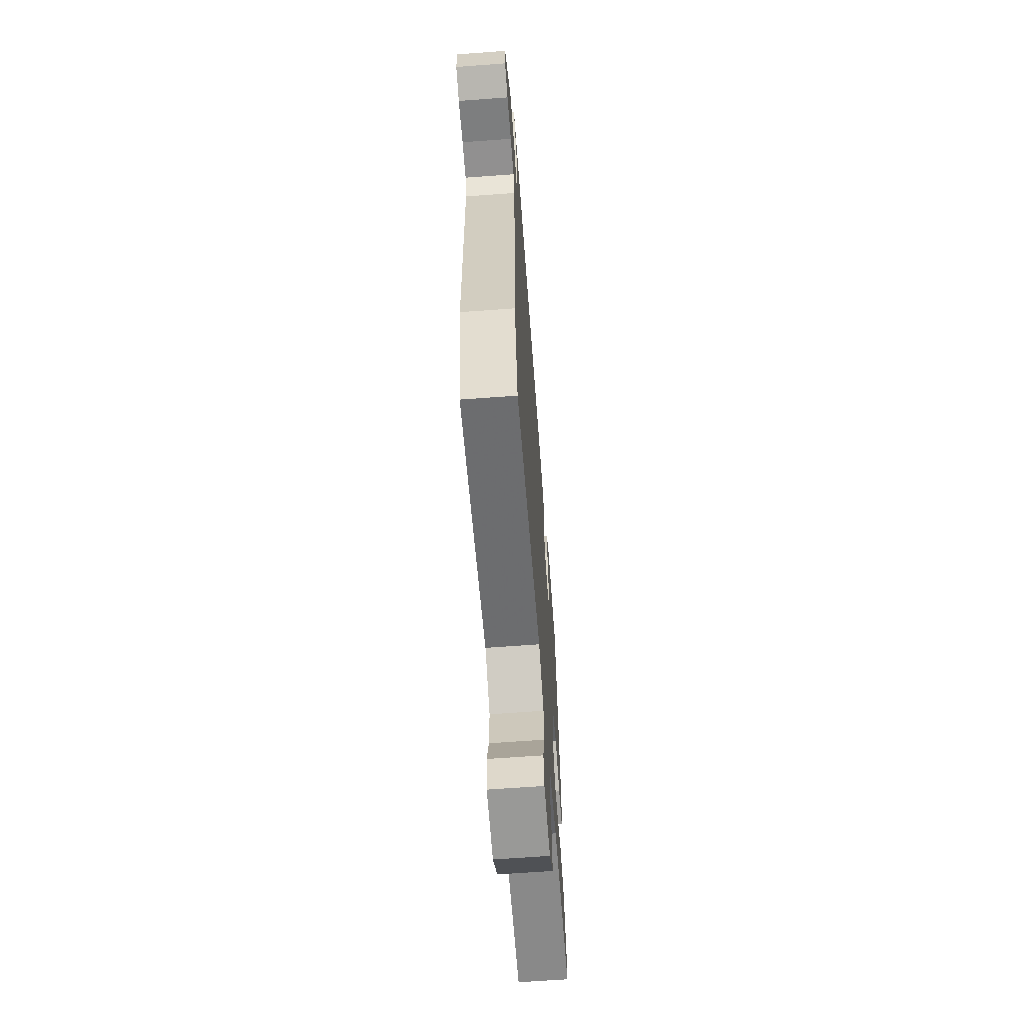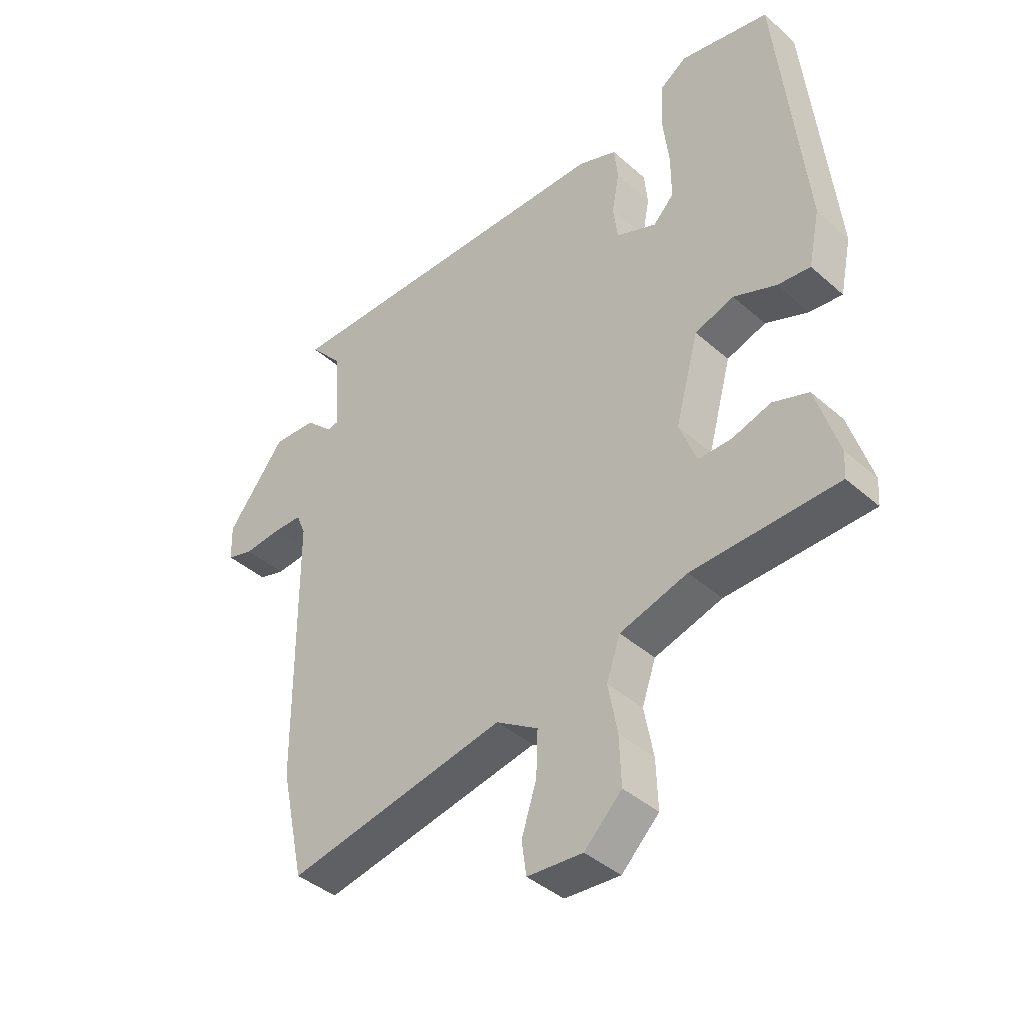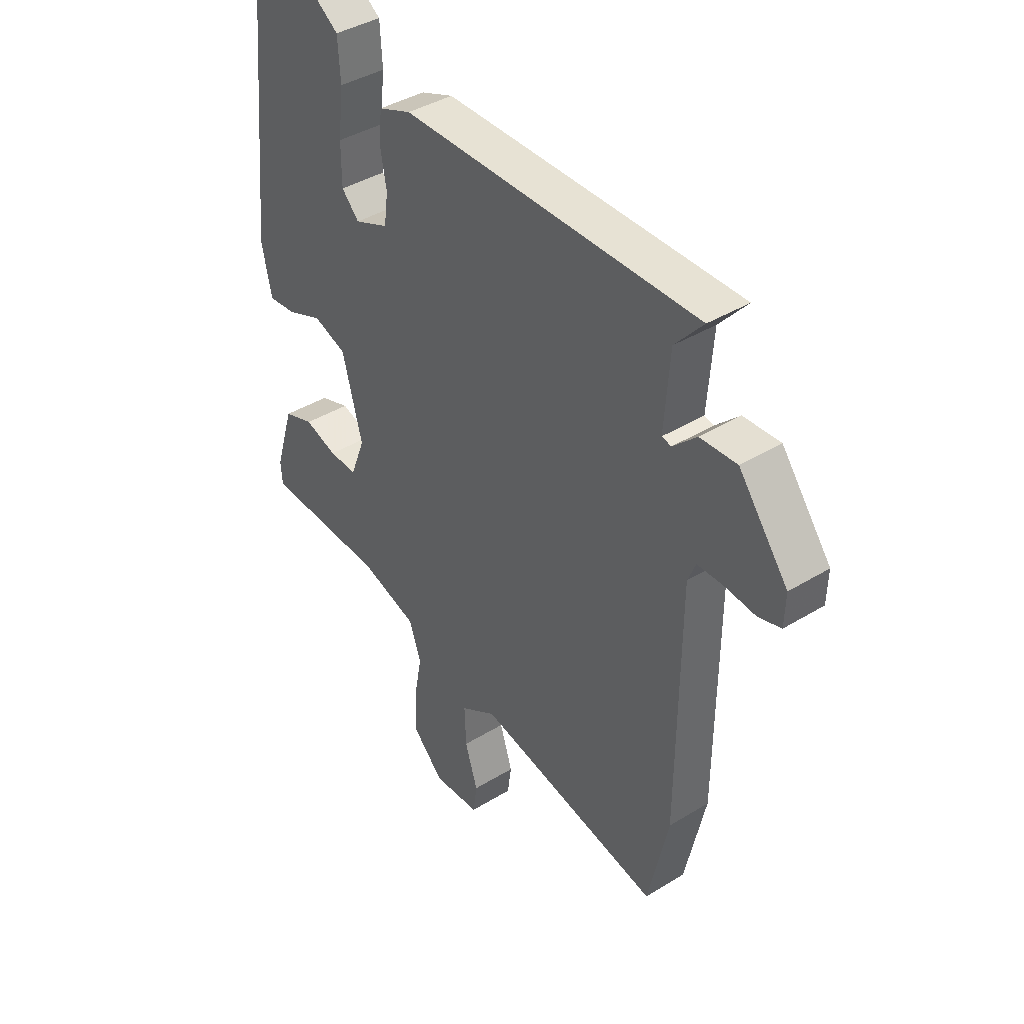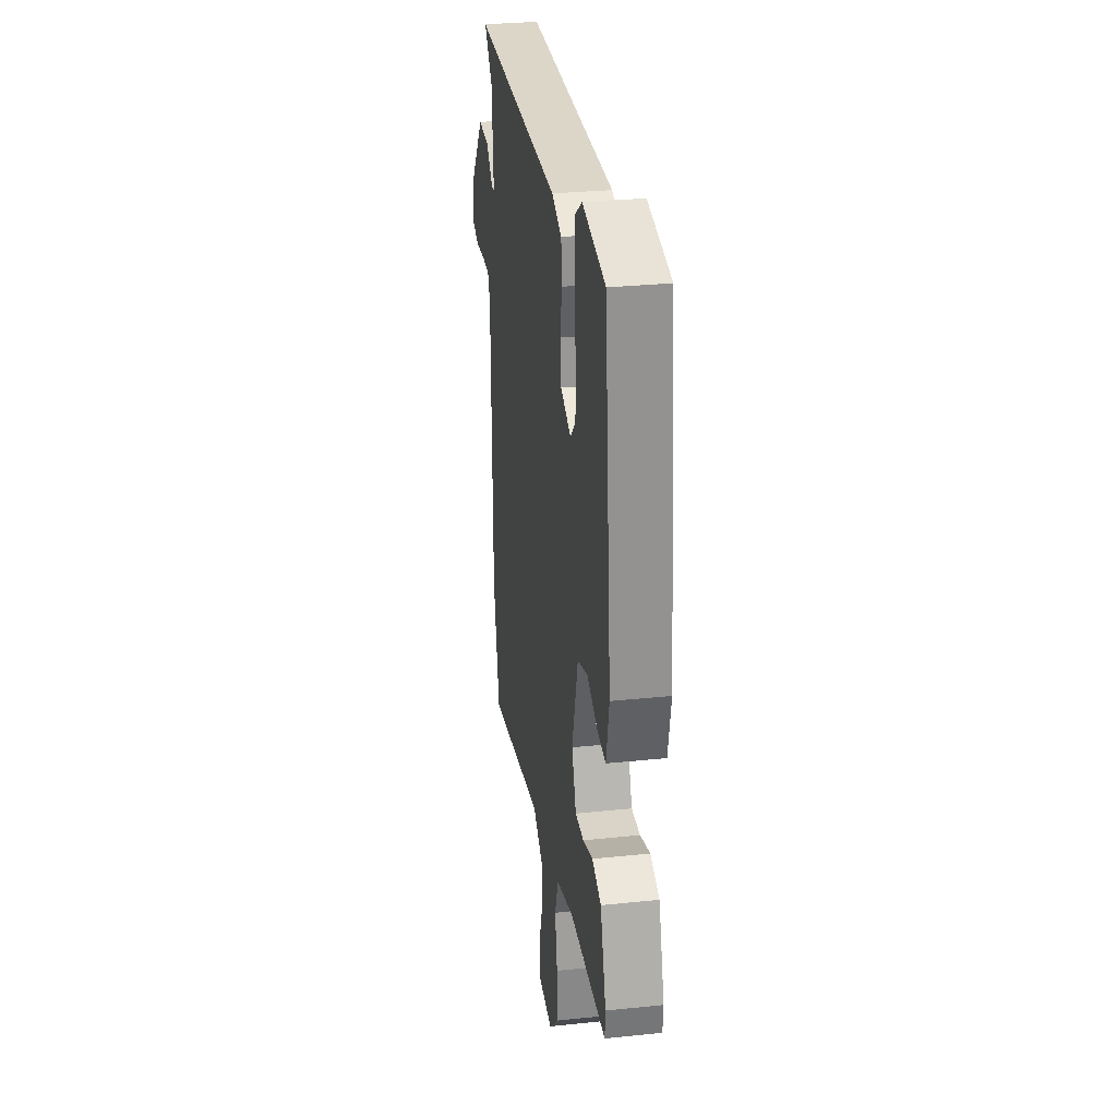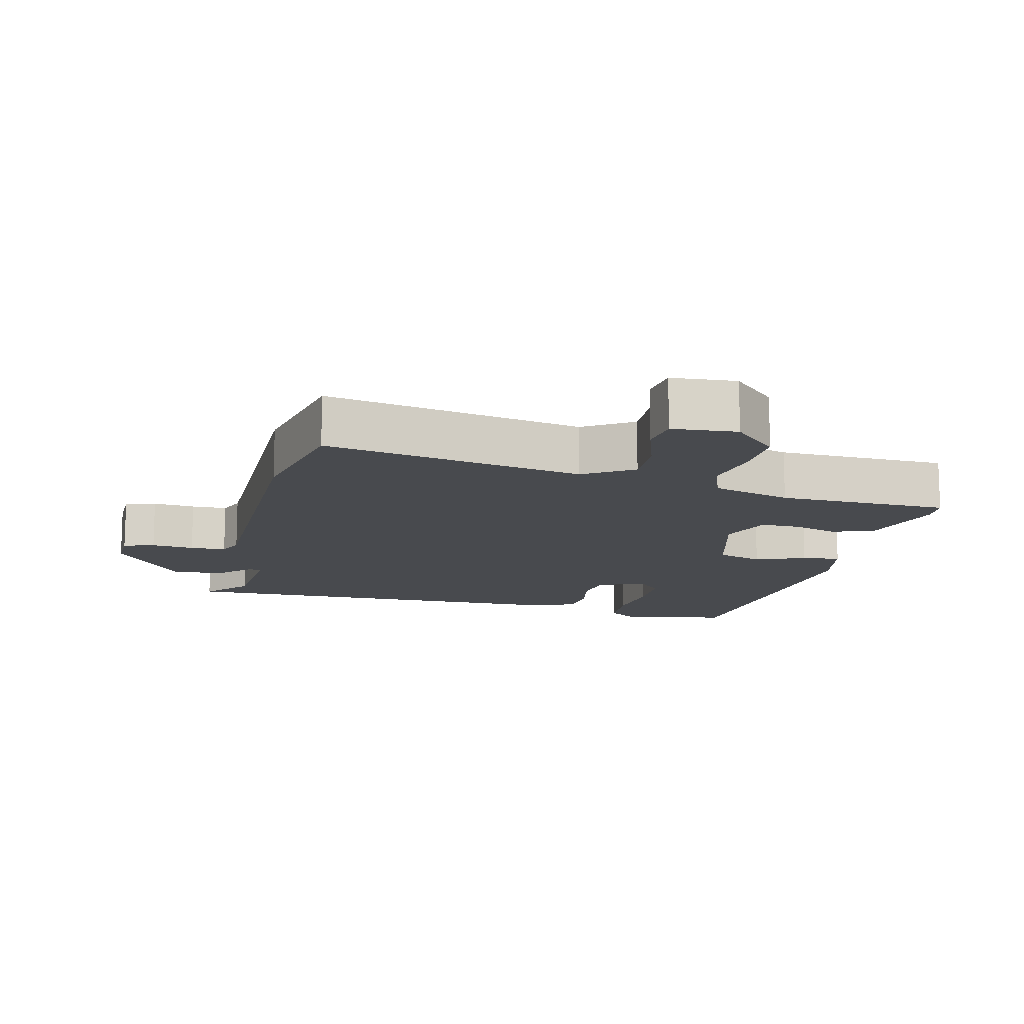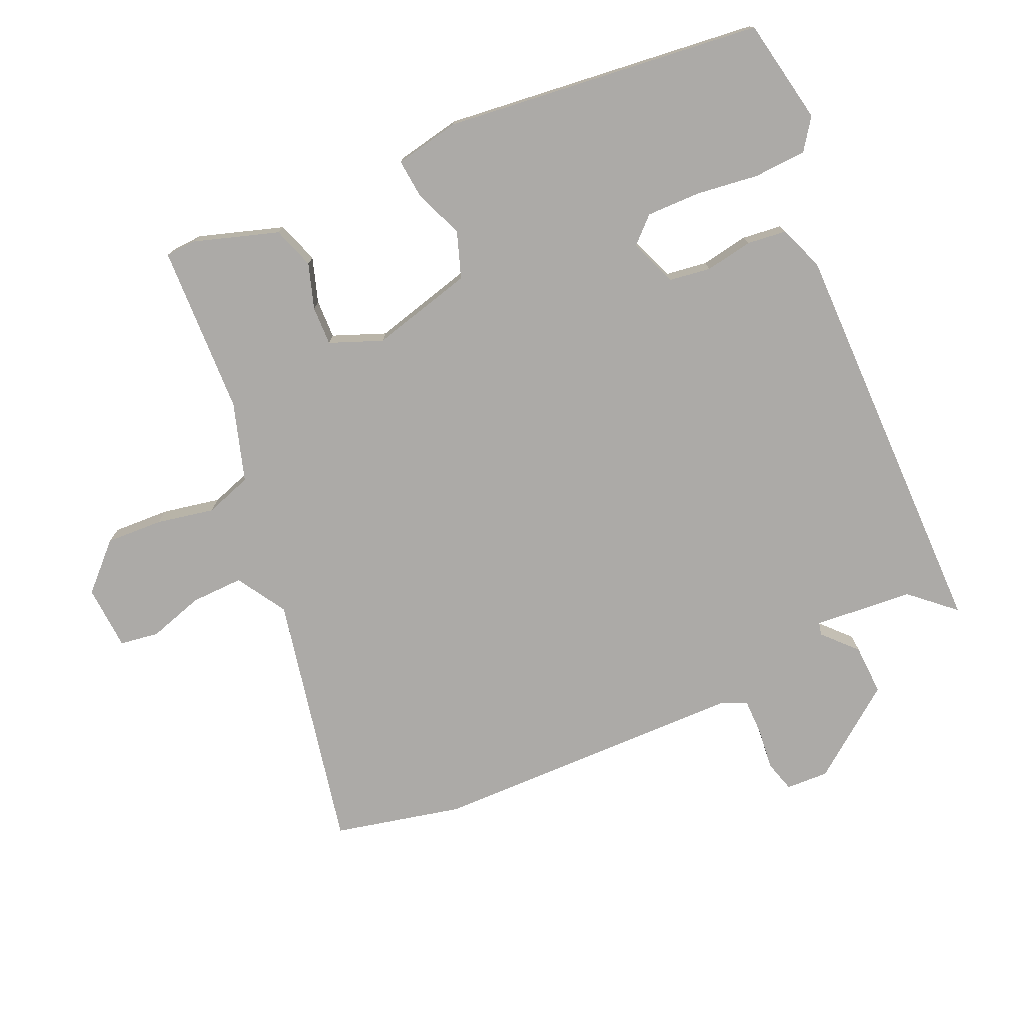
<metadata>
{"format":"obj","ext":"obj","renderer":"f3d","projection":"perspective","resolution":1024,"background":"white","views":[{"elev":-64.7,"azim":94.3,"up":"+Z"},{"elev":-41.0,"azim":-136.8,"up":"+Z"},{"elev":40.3,"azim":53.0,"up":"+Z"},{"elev":29.8,"azim":-98.7,"up":"+Z"},{"elev":-13.2,"azim":166.8,"up":"+Y"},{"elev":-76.1,"azim":-66.6,"up":"+Y"}]}
</metadata>
<code>
v 0.525 0.07 0.455
v 0.468 0.07 0.39
v 0.457 0.07 0.243
v 0.476 0.07 0.239
v 0.524 0.07 0.285
v 0.599 0.07 0.289
v 0.7 0.07 0.158
v 0.698 0.07 0.095
v 0.652 0.07 0.081
v 0.589 0.07 0.087
v 0.536 0.07 0.086
v 0.52 0.07 0.047
v 0.517 0.07 -0.42
v 0.476 0.07 -0.61
v 0.095 0.07 -0.536
v 0.022 0.07 -0.582
v 0.025 0.07 -0.66
v 0.051 0.07 -0.741
v 0.043 0.07 -0.799
v -0.053 0.07 -0.806
v -0.118 0.07 -0.742
v -0.115 0.07 -0.658
v -0.099 0.07 -0.572
v -0.123 0.07 -0.503
v -0.24 0.07 -0.468
v -0.492 0.07 -0.461
v -0.495 0.07 -0.416
v -0.456 0.07 -0.29
v -0.394 0.07 -0.268
v -0.327 0.07 -0.289
v -0.269 0.07 -0.29
v -0.239 0.07 -0.212
v -0.28 0.07 -0.061
v -0.348 0.07 -0.038
v -0.422 0.07 -0.068
v -0.479 0.07 -0.074
v -0.499 0.07 0.022
v -0.451 0.07 0.495
v -0.295 0.07 0.526
v -0.249 0.07 0.494
v -0.244 0.07 0.416
v -0.255 0.07 0.323
v -0.255 0.07 0.243
v -0.219 0.07 0.206
v -0.149 0.07 0.235
v -0.141 0.07 0.296
v -0.154 0.07 0.366
v -0.148 0.07 0.425
v -0.081 0.07 0.451
v 0.525 0 0.455
v 0.468 0 0.39
v 0.457 0 0.243
v 0.476 0 0.239
v 0.524 0 0.285
v 0.599 0 0.289
v 0.7 0 0.158
v 0.698 0 0.095
v 0.652 0 0.081
v 0.589 0 0.087
v 0.536 0 0.086
v 0.52 0 0.047
v 0.517 0 -0.42
v 0.476 0 -0.61
v 0.095 0 -0.536
v 0.022 0 -0.582
v 0.025 0 -0.66
v 0.051 0 -0.741
v 0.043 0 -0.799
v -0.053 0 -0.806
v -0.118 0 -0.742
v -0.115 0 -0.658
v -0.099 0 -0.572
v -0.123 0 -0.503
v -0.24 0 -0.468
v -0.492 0 -0.461
v -0.495 0 -0.416
v -0.456 0 -0.29
v -0.394 0 -0.268
v -0.327 0 -0.289
v -0.269 0 -0.29
v -0.239 0 -0.212
v -0.28 0 -0.061
v -0.348 0 -0.038
v -0.422 0 -0.068
v -0.479 0 -0.074
v -0.499 0 0.022
v -0.451 0 0.495
v -0.295 0 0.526
v -0.249 0 0.494
v -0.244 0 0.416
v -0.255 0 0.323
v -0.255 0 0.243
v -0.219 0 0.206
v -0.149 0 0.235
v -0.141 0 0.296
v -0.154 0 0.366
v -0.148 0 0.425
v -0.081 0 0.451
f 46 47 48 49
f 45 46 49 1
f 44 45 1 2
f 39 40 41 42
f 39 42 43
f 38 39 43
f 37 38 43
f 34 35 36 37
f 33 34 37 43
f 32 33 43 44
f 27 28 29 30
f 25 26 27 30
f 24 25 30 31
f 20 21 22 23
f 18 19 20 23
f 17 18 23 24
f 16 17 24 31
f 12 13 14 15
f 11 12 15 16
f 7 8 9 10
f 7 10 11
f 4 5 6 7
f 3 4 7 11
f 32 44 2 3
f 16 31 32
f 3 11 16 32
f 98 97 96 95
f 50 98 95 94
f 51 50 94 93
f 91 90 89 88
f 92 91 88
f 92 88 87
f 92 87 86
f 86 85 84 83
f 92 86 83 82
f 93 92 82 81
f 79 78 77 76
f 79 76 75 74
f 80 79 74 73
f 72 71 70 69
f 72 69 68 67
f 73 72 67 66
f 80 73 66 65
f 64 63 62 61
f 65 64 61 60
f 59 58 57 56
f 60 59 56
f 56 55 54 53
f 60 56 53 52
f 52 51 93 81
f 81 80 65
f 81 65 60 52
f 1 50 51 2
f 2 51 52 3
f 3 52 53 4
f 4 53 54 5
f 5 54 55 6
f 6 55 56 7
f 7 56 57 8
f 8 57 58 9
f 9 58 59 10
f 10 59 60 11
f 11 60 61 12
f 12 61 62 13
f 13 62 63 14
f 14 63 64 15
f 15 64 65 16
f 16 65 66 17
f 17 66 67 18
f 18 67 68 19
f 19 68 69 20
f 20 69 70 21
f 21 70 71 22
f 22 71 72 23
f 23 72 73 24
f 24 73 74 25
f 25 74 75 26
f 26 75 76 27
f 27 76 77 28
f 28 77 78 29
f 29 78 79 30
f 30 79 80 31
f 31 80 81 32
f 32 81 82 33
f 33 82 83 34
f 34 83 84 35
f 35 84 85 36
f 36 85 86 37
f 37 86 87 38
f 38 87 88 39
f 39 88 89 40
f 40 89 90 41
f 41 90 91 42
f 42 91 92 43
f 43 92 93 44
f 44 93 94 45
f 45 94 95 46
f 46 95 96 47
f 47 96 97 48
f 48 97 98 49
f 49 98 50 1

</code>
